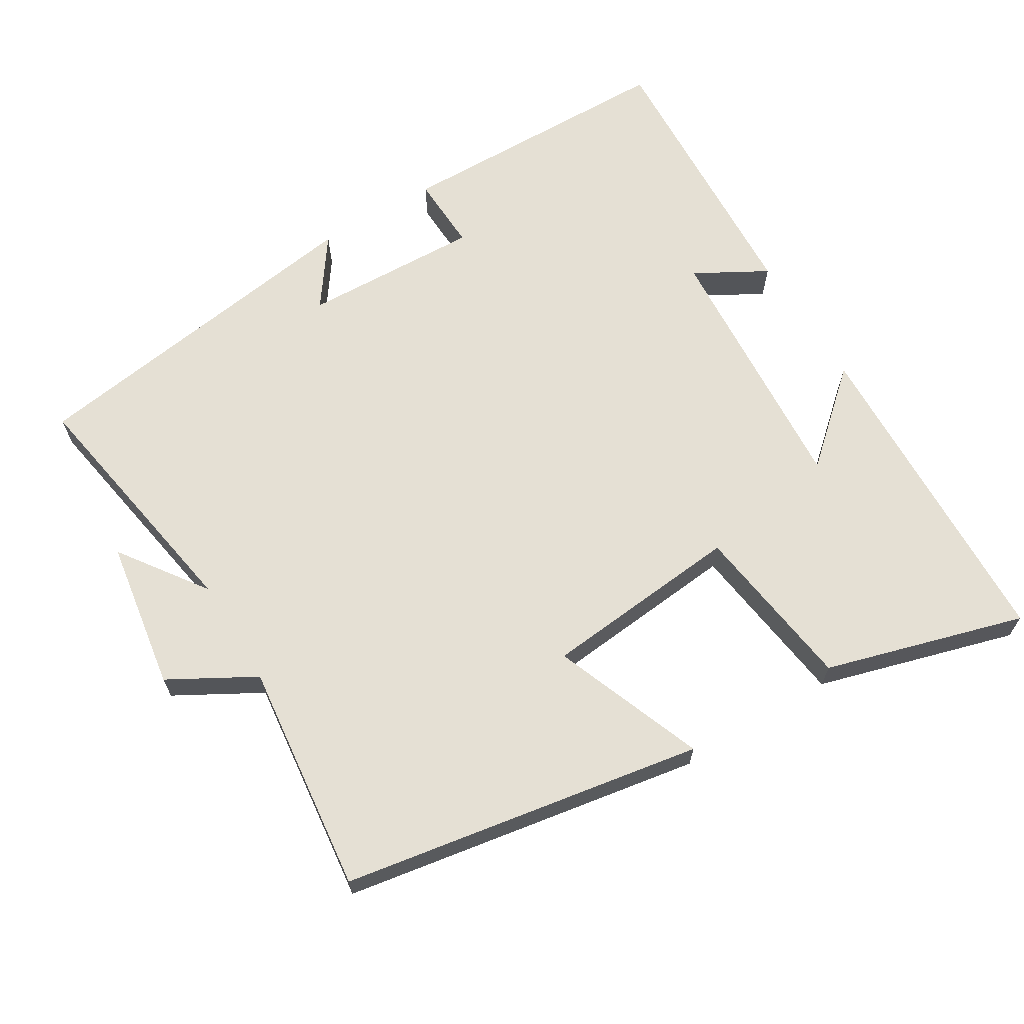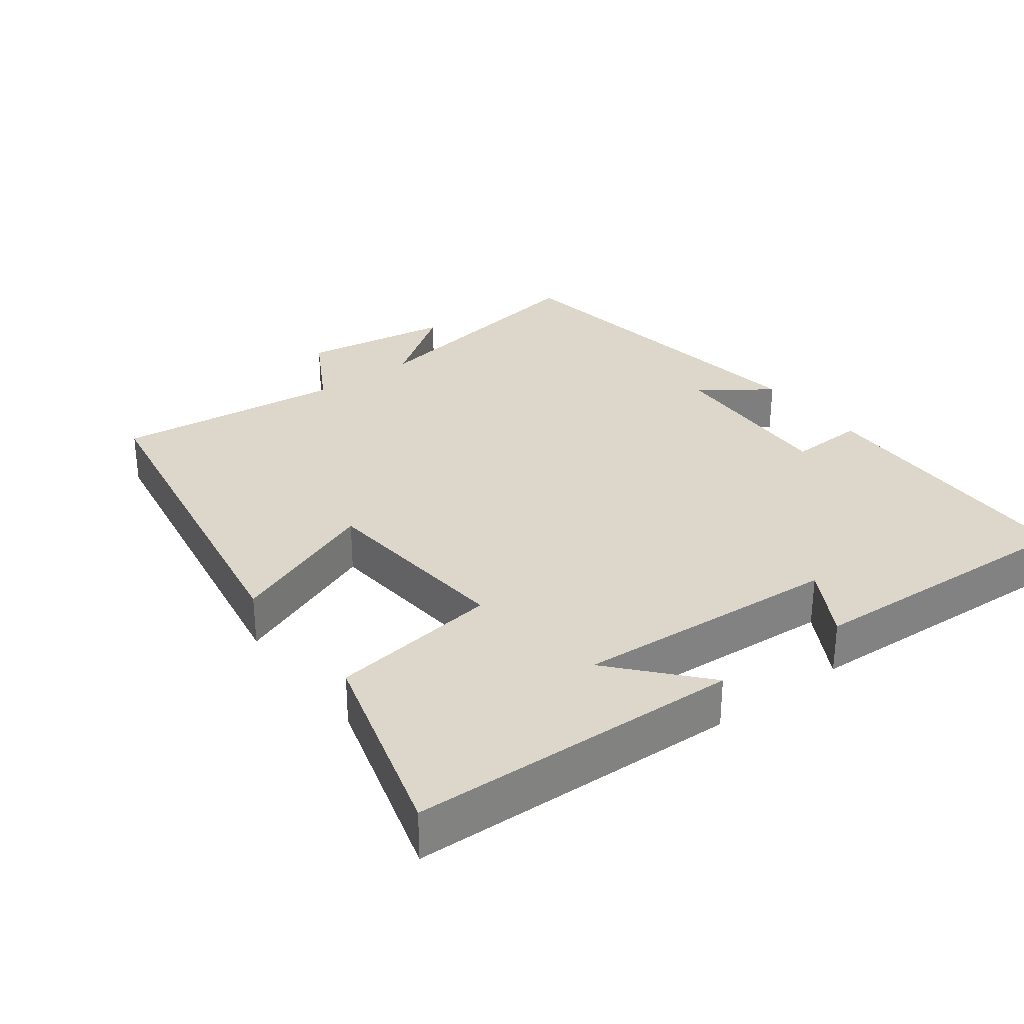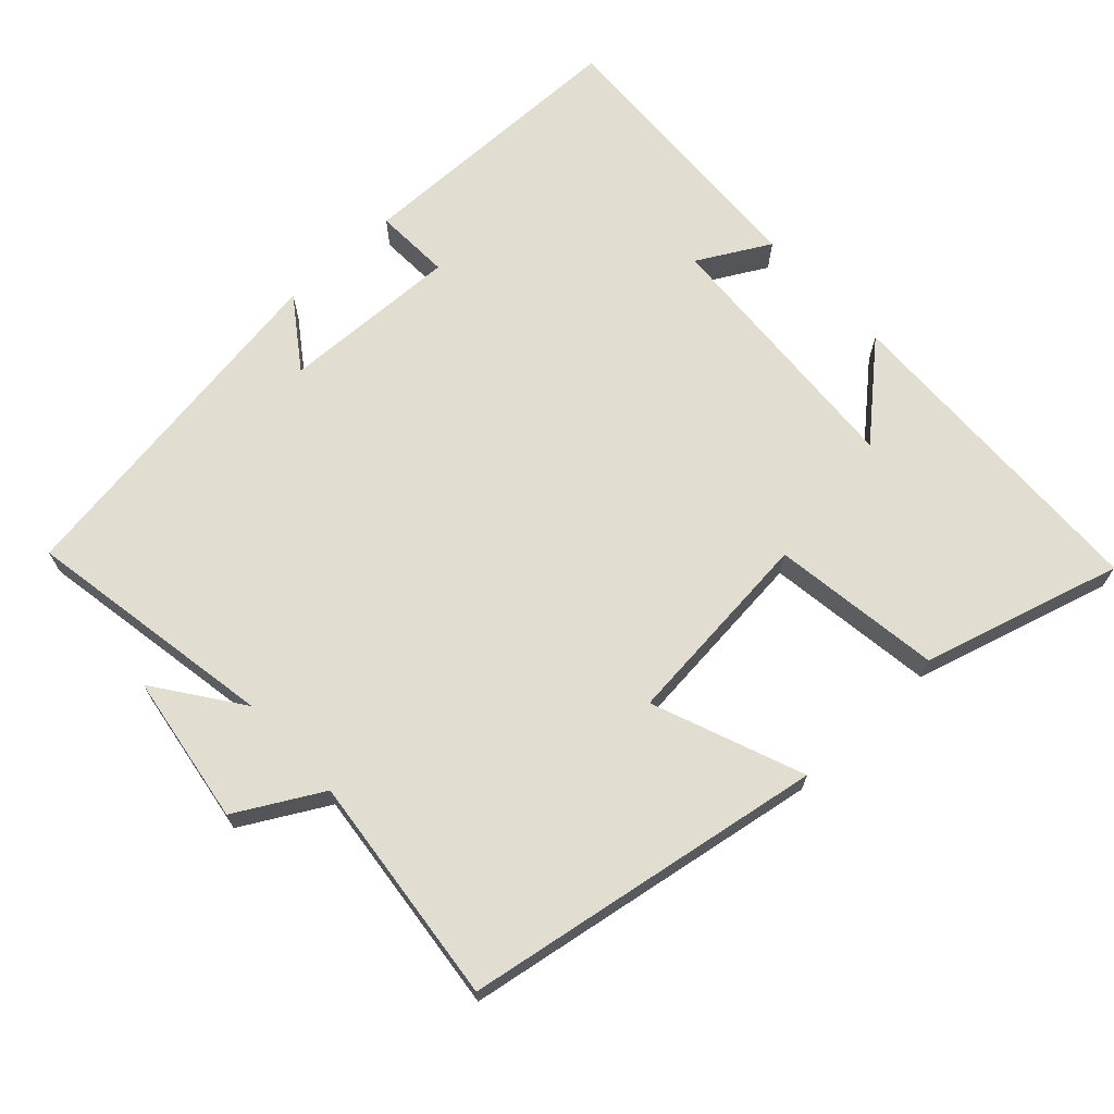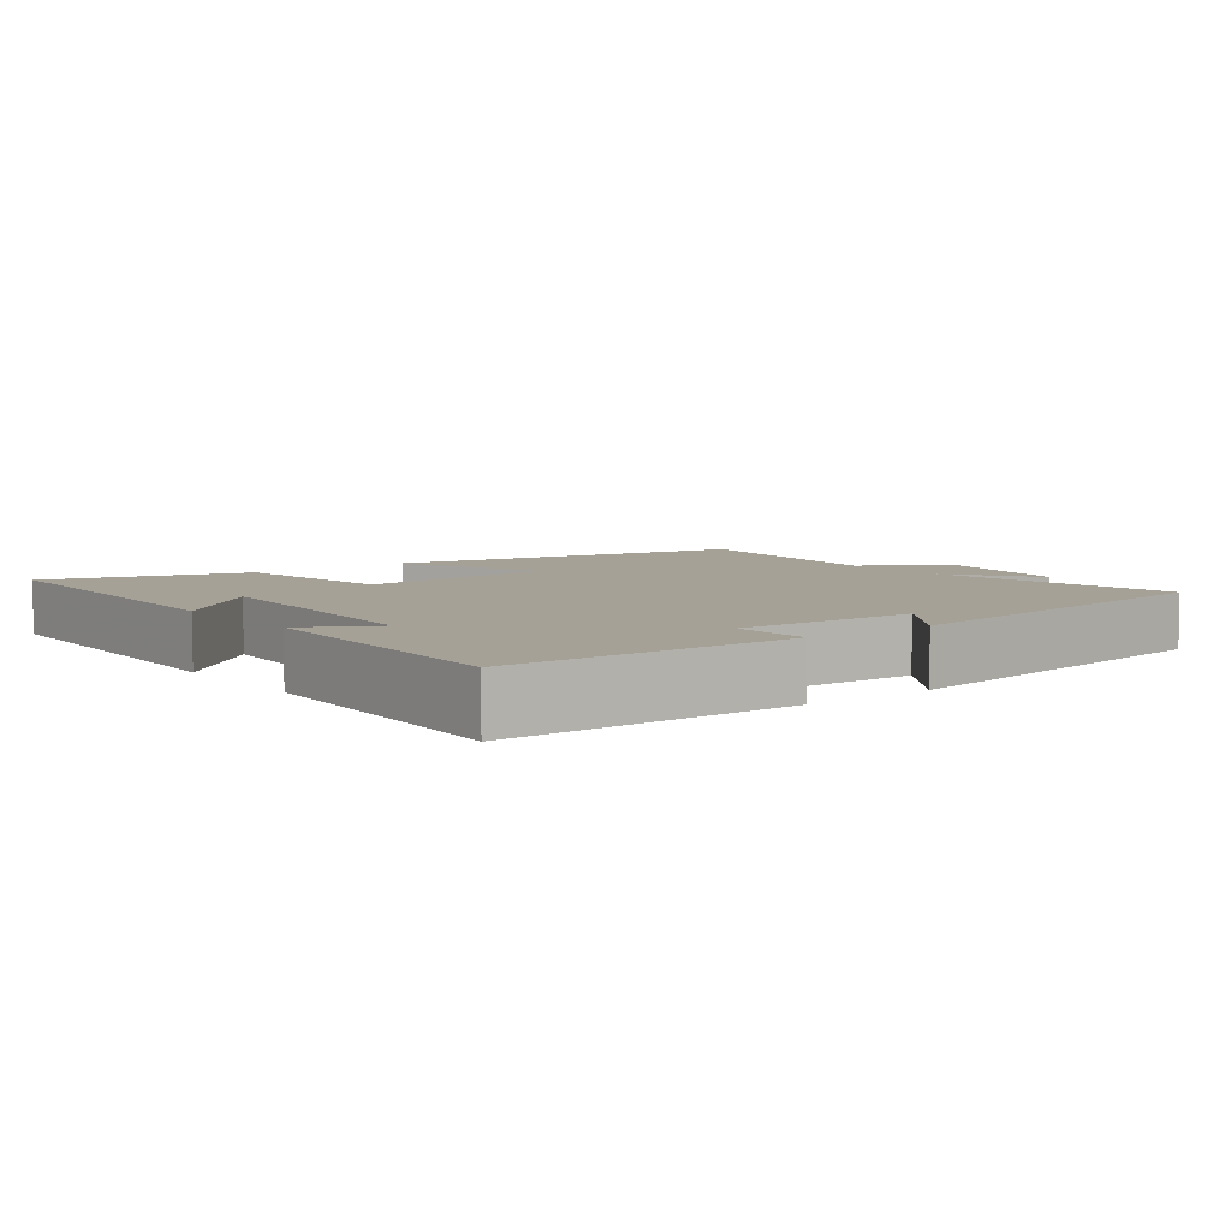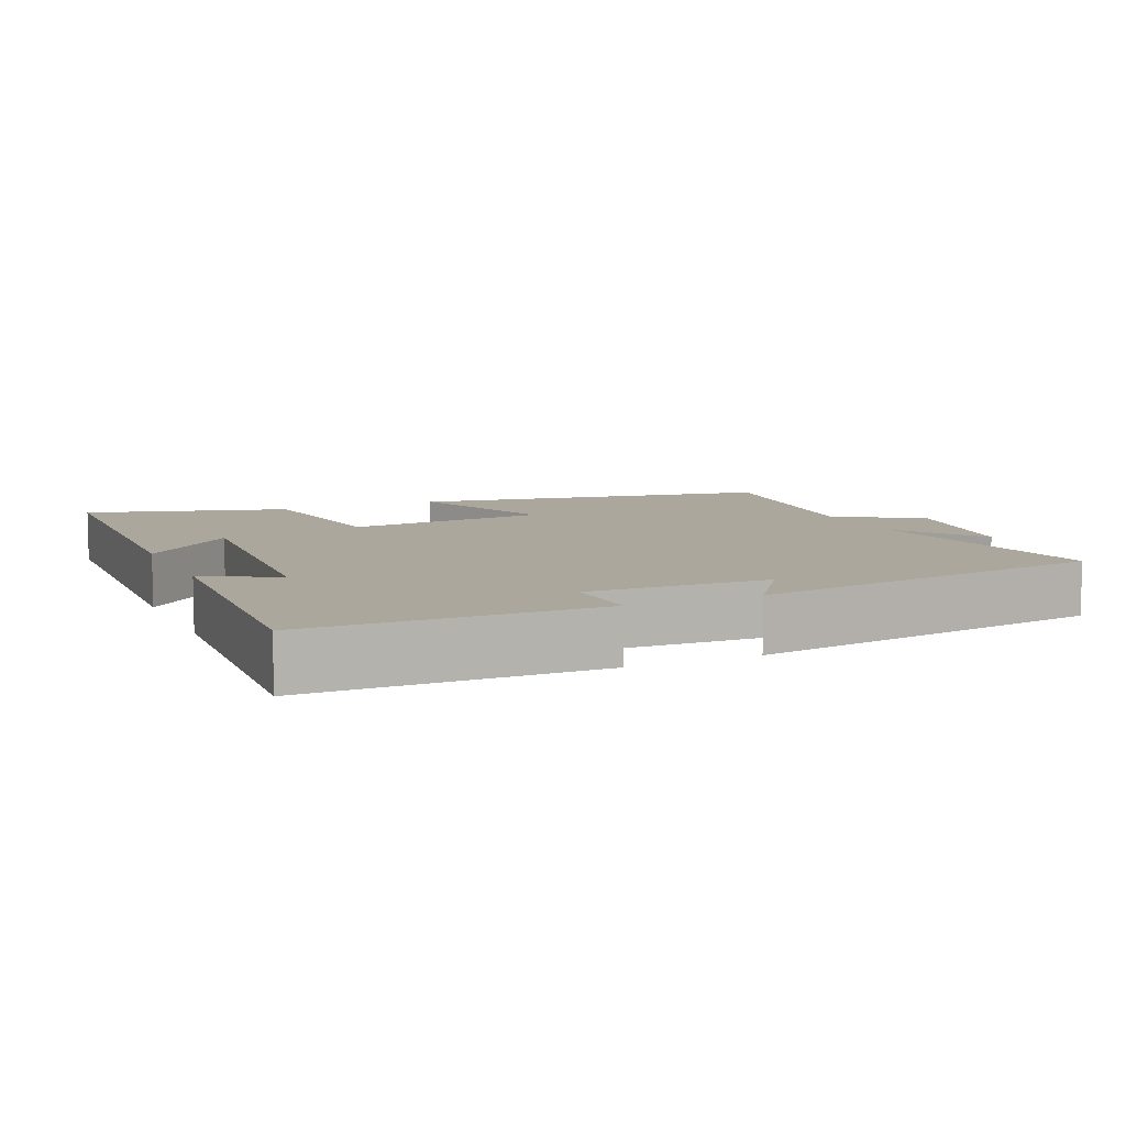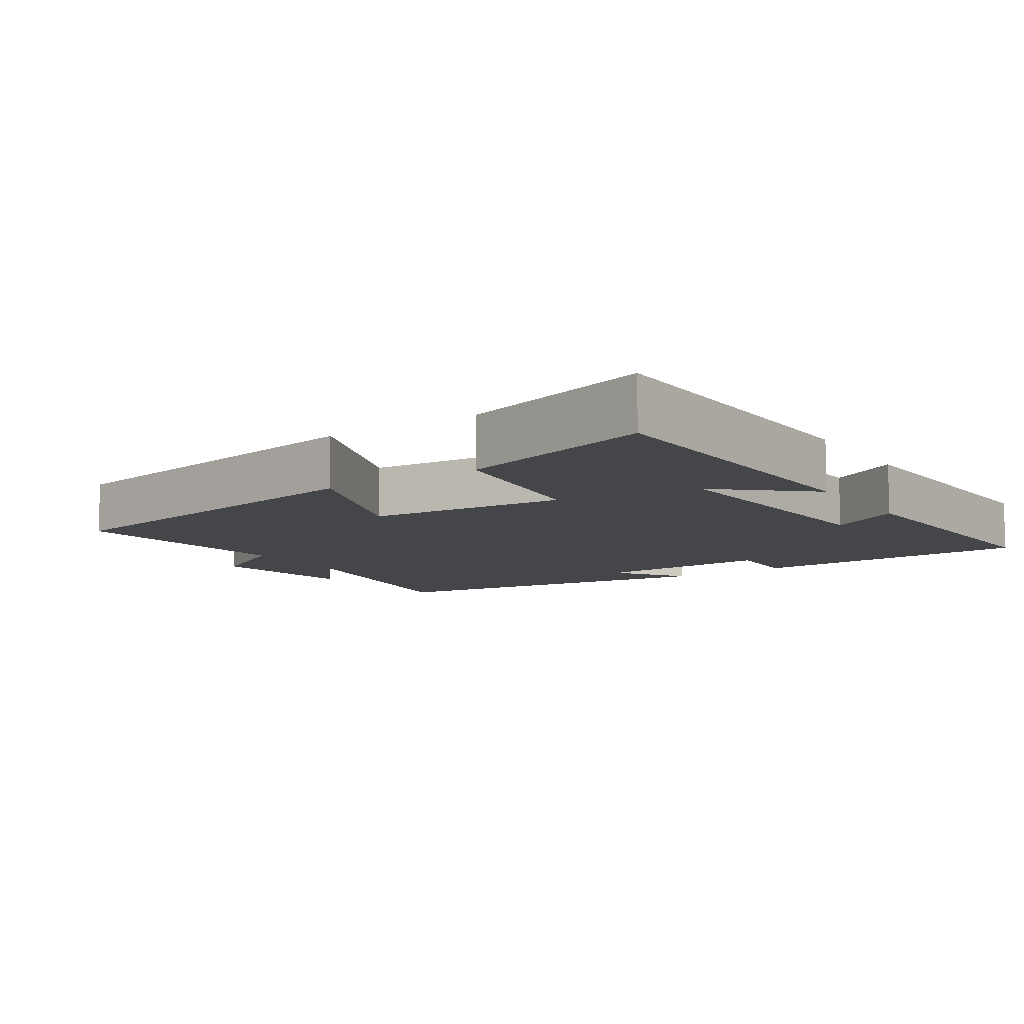
<metadata>
{"format":"obj","ext":"obj","renderer":"f3d","projection":"perspective","resolution":1024,"background":"white","views":[{"elev":65.8,"azim":-31.4,"up":"+Y"},{"elev":30.7,"azim":52.9,"up":"+Y"},{"elev":68.6,"azim":-43.2,"up":"+Y"},{"elev":6.2,"azim":142.3,"up":"+Y"},{"elev":8.4,"azim":155.9,"up":"+Y"},{"elev":-9.6,"azim":33.7,"up":"+Y"}]}
</metadata>
<code>
v -0.56 0.07 -0.428
v -0.5 0.07 -0.071
v -0.586 0.07 -0.193
v -0.62 0.07 0.019
v -0.5 0.07 0.087
v -0.538 0.07 0.412
v -0.03 0.07 0.5
v -0.112 0.07 0.287
v 0.17 0.07 0.261
v 0.202 0.07 0.5
v 0.483 0.07 0.582
v 0.5 0.07 0.116
v 0.373 0.07 0.227
v 0.399 0.07 -0.147
v 0.5 0.07 -0.09
v 0.521 0.07 -0.492
v 0.119 0.07 -0.5
v 0.123 0.07 -0.392
v -0.129 0.07 -0.402
v -0.059 0.07 -0.5
v -0.56 0 -0.428
v -0.5 0 -0.071
v -0.586 0 -0.193
v -0.62 0 0.019
v -0.5 0 0.087
v -0.538 0 0.412
v -0.03 0 0.5
v -0.112 0 0.287
v 0.17 0 0.261
v 0.202 0 0.5
v 0.483 0 0.582
v 0.5 0 0.116
v 0.373 0 0.227
v 0.399 0 -0.147
v 0.5 0 -0.09
v 0.521 0 -0.492
v 0.119 0 -0.5
v 0.123 0 -0.392
v -0.129 0 -0.402
v -0.059 0 -0.5
f 19 20 1 2
f 18 19 2
f 15 16 17 18
f 14 15 18
f 13 14 18 2
f 10 11 12 13
f 9 10 13
f 8 9 13 2
f 5 6 7 8
f 5 8 2
f 2 3 4 5
f 22 21 40 39
f 22 39 38
f 38 37 36 35
f 38 35 34
f 22 38 34 33
f 33 32 31 30
f 33 30 29
f 22 33 29 28
f 28 27 26 25
f 22 28 25
f 25 24 23 22
f 1 21 22 2
f 2 22 23 3
f 3 23 24 4
f 4 24 25 5
f 5 25 26 6
f 6 26 27 7
f 7 27 28 8
f 8 28 29 9
f 9 29 30 10
f 10 30 31 11
f 11 31 32 12
f 12 32 33 13
f 13 33 34 14
f 14 34 35 15
f 15 35 36 16
f 16 36 37 17
f 17 37 38 18
f 18 38 39 19
f 19 39 40 20
f 20 40 21 1

</code>
